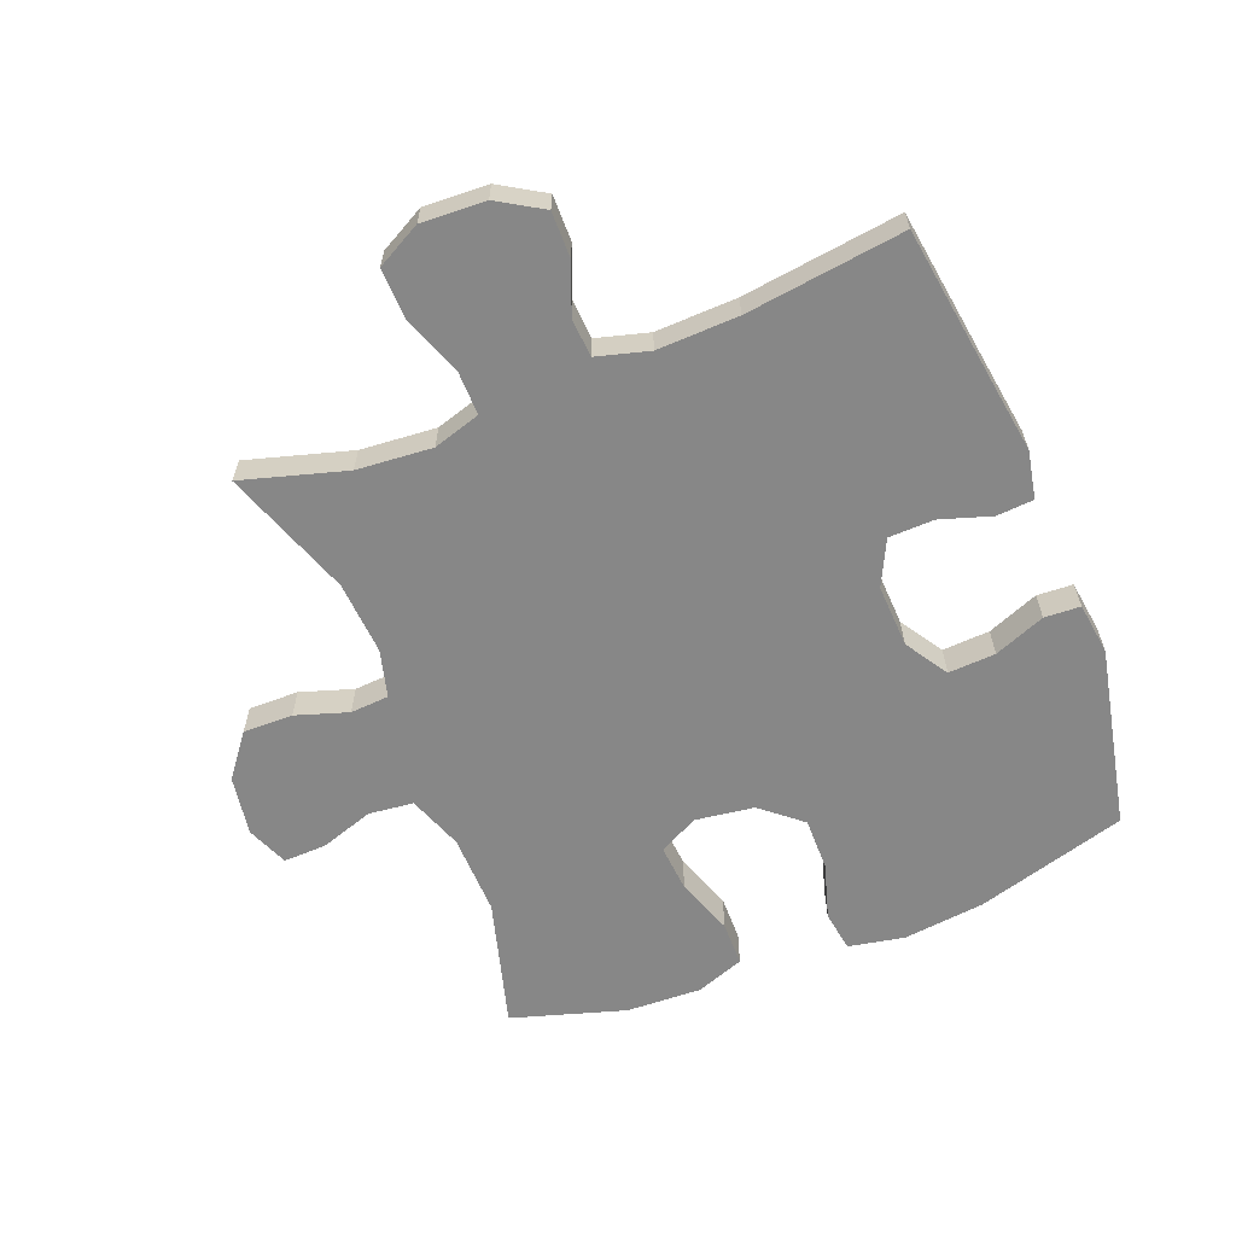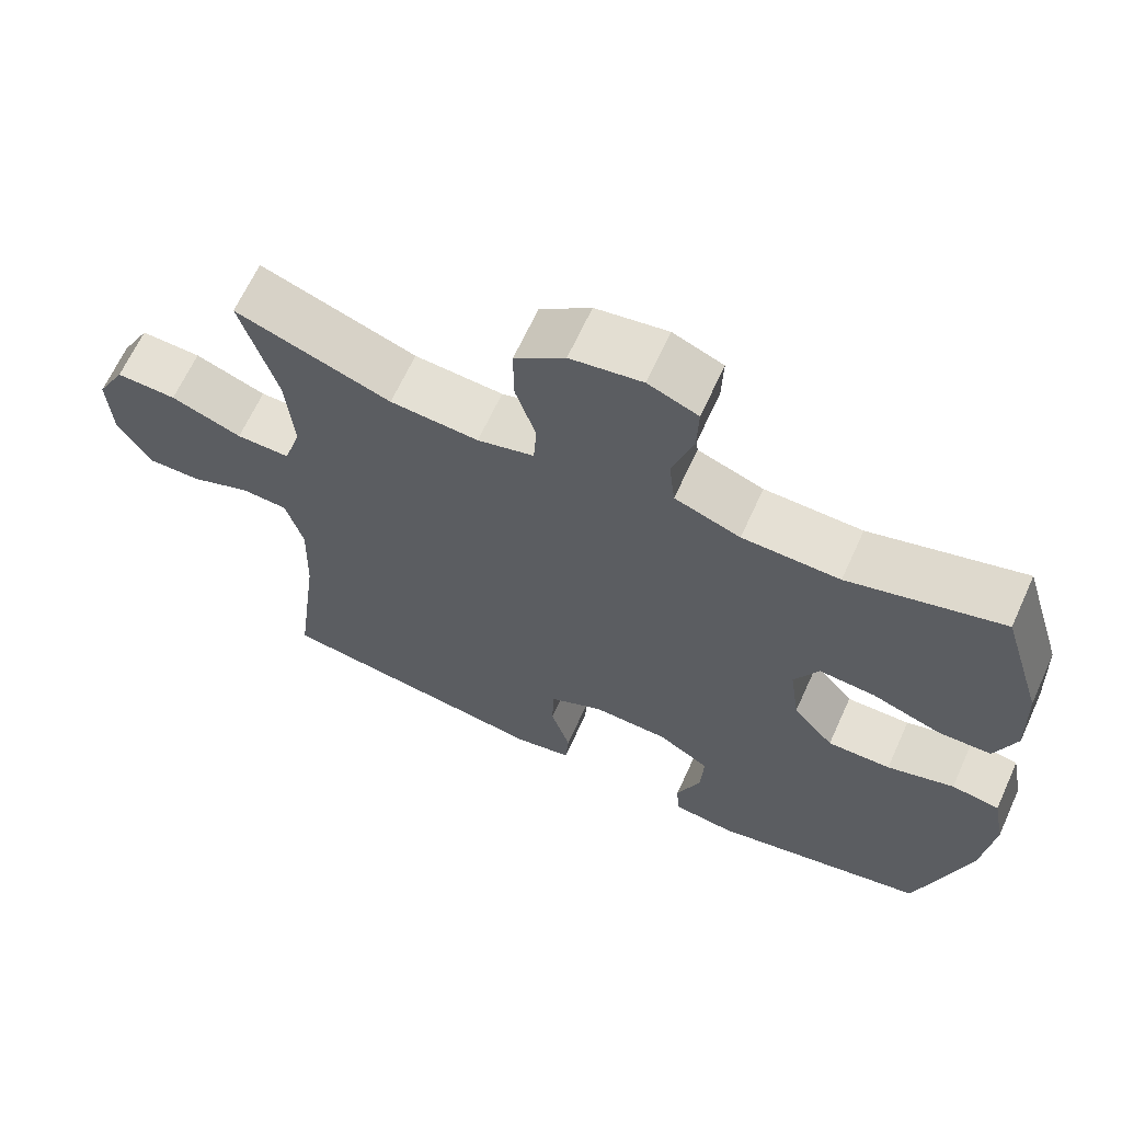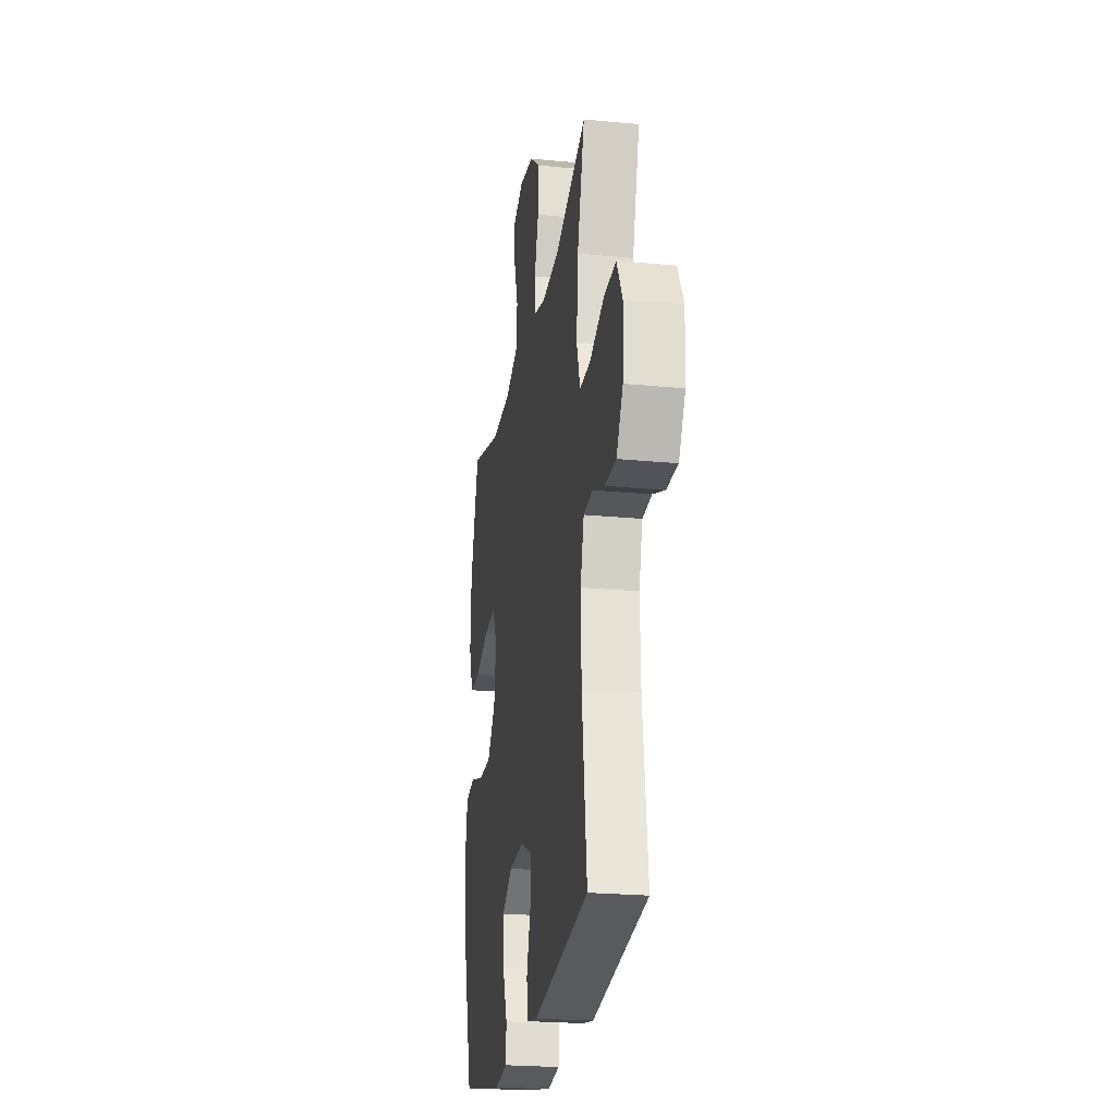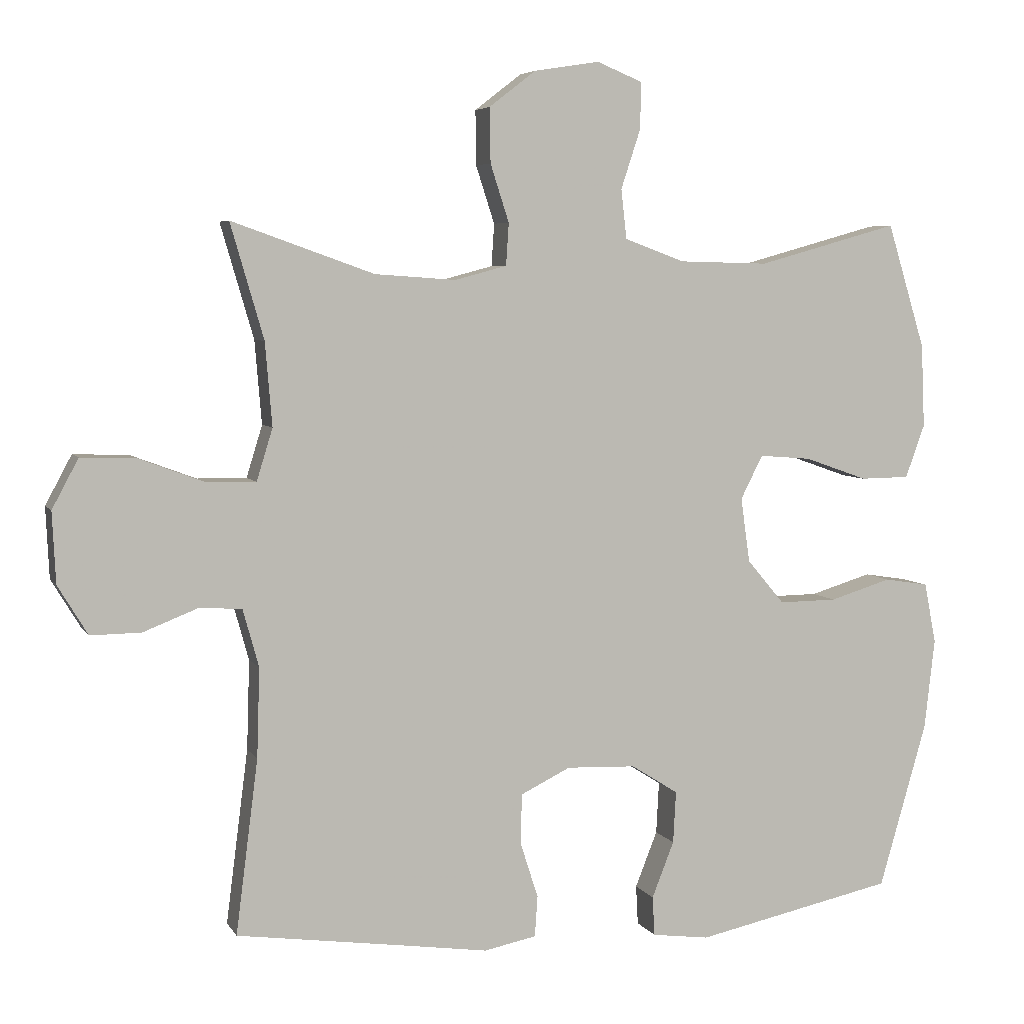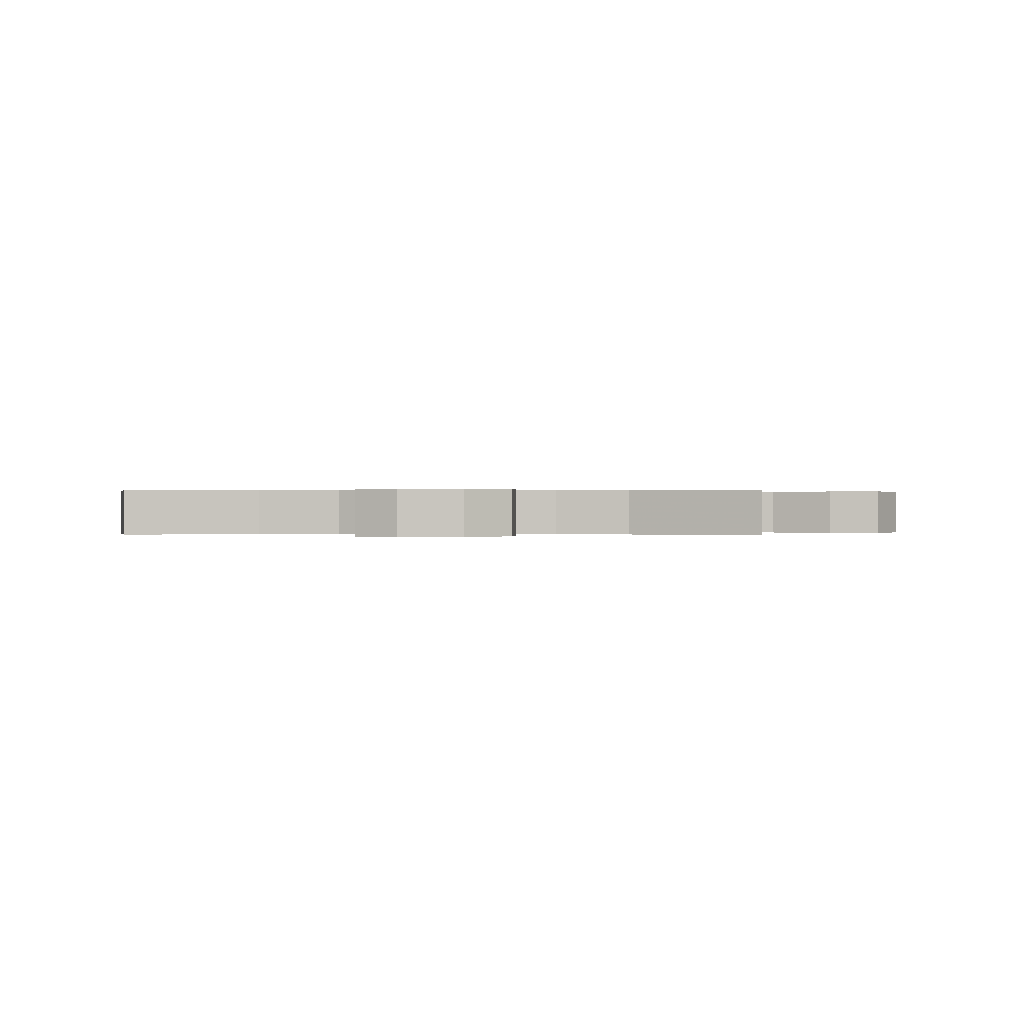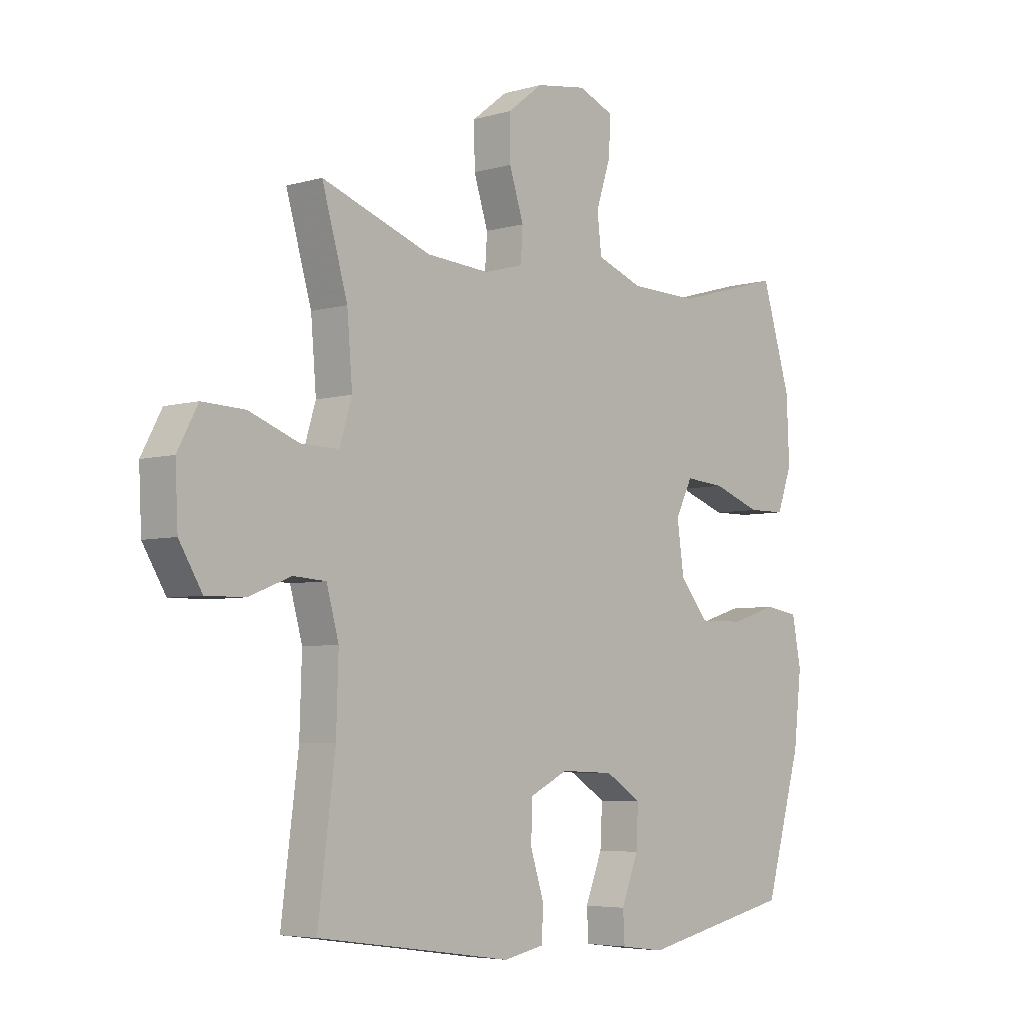
<metadata>
{"format":"obj","ext":"obj","renderer":"f3d","projection":"perspective","resolution":1024,"background":"white","views":[{"elev":-62.3,"azim":111.6,"up":"+Y"},{"elev":65.4,"azim":-155.5,"up":"+Z"},{"elev":-23.5,"azim":80.8,"up":"+Z"},{"elev":5.3,"azim":162.3,"up":"+Z"},{"elev":0.1,"azim":4.3,"up":"+Y"},{"elev":-5.2,"azim":131.8,"up":"+Z"}]}
</metadata>
<code>
v 0.5 0.07 -0.5
v 0.251 0.07 -0.535
v 0.134 0.07 -0.552
v 0.058 0.07 -0.537
v 0.054 0.07 -0.478
v 0.08 0.07 -0.397
v 0.078 0.07 -0.325
v 0.006 0.07 -0.29
v -0.094 0.07 -0.294
v -0.162 0.07 -0.337
v -0.158 0.07 -0.412
v -0.126 0.07 -0.493
v -0.129 0.07 -0.55
v -0.212 0.07 -0.561
v -0.5 0.07 -0.5
v -0.569 0.07 -0.261
v -0.584 0.07 -0.13
v -0.567 0.07 -0.042
v -0.503 0.07 -0.032
v -0.414 0.07 -0.059
v -0.33 0.07 -0.06
v -0.276 0.07 0.004
v -0.263 0.07 0.097
v -0.295 0.07 0.16
v -0.37 0.07 0.154
v -0.461 0.07 0.122
v -0.532 0.07 0.123
v -0.56 0.07 0.2
v -0.555 0.07 0.32
v -0.5 0.07 0.5
v -0.296 0.07 0.443
v -0.167 0.07 0.446
v -0.08 0.07 0.478
v -0.072 0.07 0.549
v -0.1 0.07 0.634
v -0.102 0.07 0.702
v -0.036 0.07 0.729
v 0.059 0.07 0.714
v 0.126 0.07 0.662
v 0.125 0.07 0.583
v 0.098 0.07 0.5
v 0.102 0.07 0.439
v 0.177 0.07 0.419
v 0.294 0.07 0.427
v 0.5 0.07 0.5
v 0.452 0.07 0.335
v 0.442 0.07 0.215
v 0.465 0.07 0.14
v 0.536 0.07 0.141
v 0.63 0.07 0.176
v 0.71 0.07 0.179
v 0.748 0.07 0.108
v 0.743 0.07 0.006
v 0.7 0.07 -0.065
v 0.627 0.07 -0.064
v 0.548 0.07 -0.033
v 0.487 0.07 -0.037
v 0.464 0.07 -0.12
v 0.468 0.07 -0.249
v 0.5 0 -0.5
v 0.251 0 -0.535
v 0.134 0 -0.552
v 0.058 0 -0.537
v 0.054 0 -0.478
v 0.08 0 -0.397
v 0.078 0 -0.325
v 0.006 0 -0.29
v -0.094 0 -0.294
v -0.162 0 -0.337
v -0.158 0 -0.412
v -0.126 0 -0.493
v -0.129 0 -0.55
v -0.212 0 -0.561
v -0.5 0 -0.5
v -0.569 0 -0.261
v -0.584 0 -0.13
v -0.567 0 -0.042
v -0.503 0 -0.032
v -0.414 0 -0.059
v -0.33 0 -0.06
v -0.276 0 0.004
v -0.263 0 0.097
v -0.295 0 0.16
v -0.37 0 0.154
v -0.461 0 0.122
v -0.532 0 0.123
v -0.56 0 0.2
v -0.555 0 0.32
v -0.5 0 0.5
v -0.296 0 0.443
v -0.167 0 0.446
v -0.08 0 0.478
v -0.072 0 0.549
v -0.1 0 0.634
v -0.102 0 0.702
v -0.036 0 0.729
v 0.059 0 0.714
v 0.126 0 0.662
v 0.125 0 0.583
v 0.098 0 0.5
v 0.102 0 0.439
v 0.177 0 0.419
v 0.294 0 0.427
v 0.5 0 0.5
v 0.452 0 0.335
v 0.442 0 0.215
v 0.465 0 0.14
v 0.536 0 0.141
v 0.63 0 0.176
v 0.71 0 0.179
v 0.748 0 0.108
v 0.743 0 0.006
v 0.7 0 -0.065
v 0.627 0 -0.064
v 0.548 0 -0.033
v 0.487 0 -0.037
v 0.464 0 -0.12
v 0.468 0 -0.249
f 53 54 55 56
f 53 56 57
f 52 53 57
f 49 50 51 52
f 48 49 52 57
f 47 48 57 58
f 44 45 46
f 43 44 46 47
f 42 43 47 58
f 38 39 40 41
f 38 41 42
f 37 38 42
f 34 35 36 37
f 33 34 37 42
f 32 33 42 58
f 28 29 30 31
f 25 26 27 28
f 24 25 28 31
f 23 24 31 32
f 17 18 19 20
f 17 20 21
f 16 17 21
f 15 16 21
f 14 15 21 22
f 11 12 13 14
f 10 11 14 22
f 3 4 5 6
f 2 3 6 7
f 59 1 2 7
f 58 59 7 8
f 32 58 8 9
f 22 23 32
f 9 10 22 32
f 115 114 113 112
f 116 115 112
f 116 112 111
f 111 110 109 108
f 116 111 108 107
f 117 116 107 106
f 105 104 103
f 106 105 103 102
f 117 106 102 101
f 100 99 98 97
f 101 100 97
f 101 97 96
f 96 95 94 93
f 101 96 93 92
f 117 101 92 91
f 90 89 88 87
f 87 86 85 84
f 90 87 84 83
f 91 90 83 82
f 79 78 77 76
f 80 79 76
f 80 76 75
f 80 75 74
f 81 80 74 73
f 73 72 71 70
f 81 73 70 69
f 65 64 63 62
f 66 65 62 61
f 66 61 60 118
f 67 66 118 117
f 68 67 117 91
f 91 82 81
f 91 81 69 68
f 1 60 61 2
f 2 61 62 3
f 3 62 63 4
f 4 63 64 5
f 5 64 65 6
f 6 65 66 7
f 7 66 67 8
f 8 67 68 9
f 9 68 69 10
f 10 69 70 11
f 11 70 71 12
f 12 71 72 13
f 13 72 73 14
f 14 73 74 15
f 15 74 75 16
f 16 75 76 17
f 17 76 77 18
f 18 77 78 19
f 19 78 79 20
f 20 79 80 21
f 21 80 81 22
f 22 81 82 23
f 23 82 83 24
f 24 83 84 25
f 25 84 85 26
f 26 85 86 27
f 27 86 87 28
f 28 87 88 29
f 29 88 89 30
f 30 89 90 31
f 31 90 91 32
f 32 91 92 33
f 33 92 93 34
f 34 93 94 35
f 35 94 95 36
f 36 95 96 37
f 37 96 97 38
f 38 97 98 39
f 39 98 99 40
f 40 99 100 41
f 41 100 101 42
f 42 101 102 43
f 43 102 103 44
f 44 103 104 45
f 45 104 105 46
f 46 105 106 47
f 47 106 107 48
f 48 107 108 49
f 49 108 109 50
f 50 109 110 51
f 51 110 111 52
f 52 111 112 53
f 53 112 113 54
f 54 113 114 55
f 55 114 115 56
f 56 115 116 57
f 57 116 117 58
f 58 117 118 59
f 59 118 60 1

</code>
